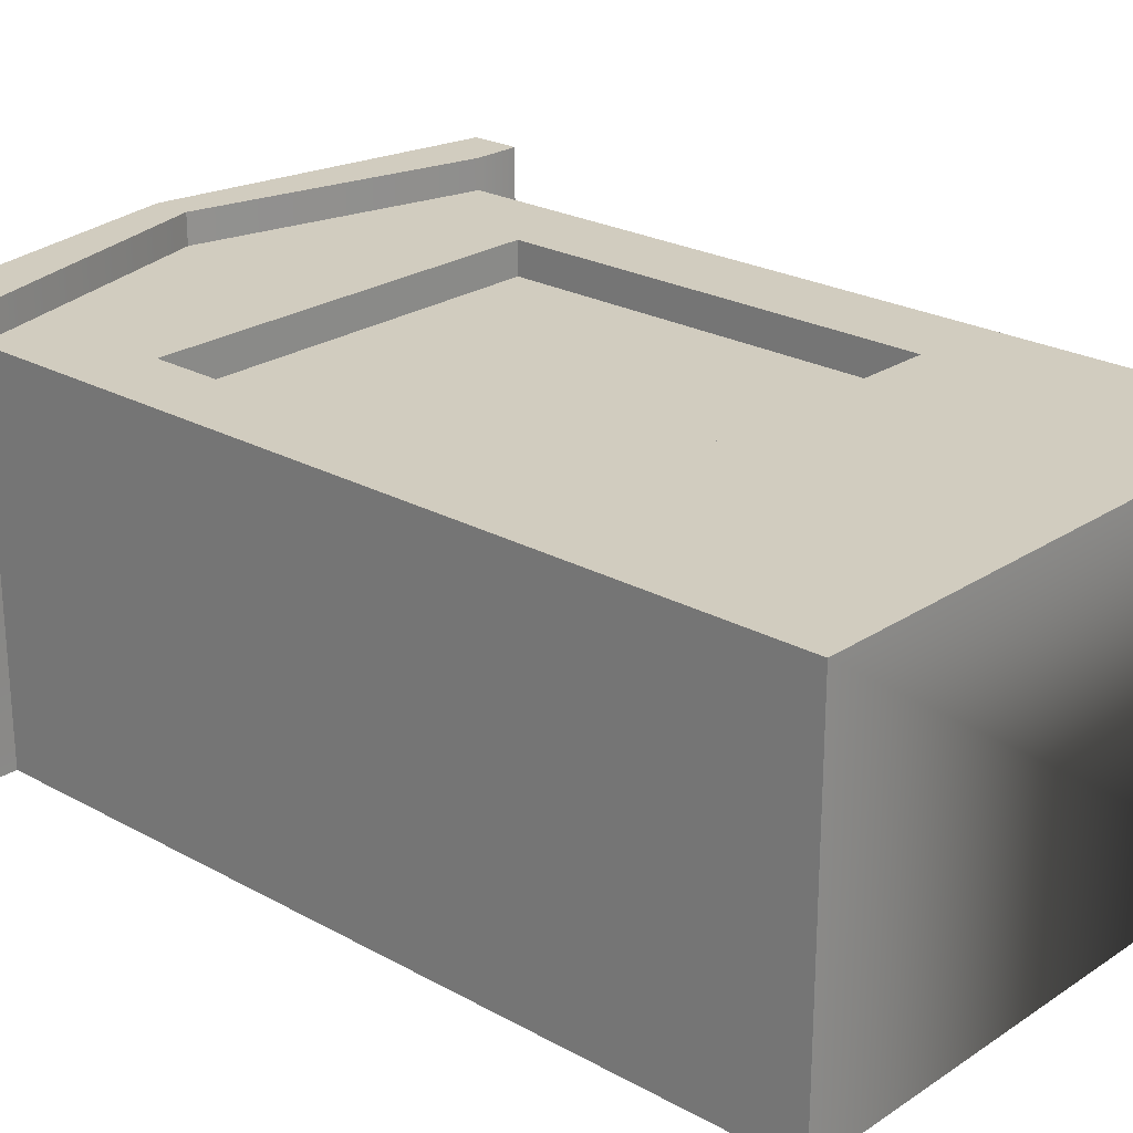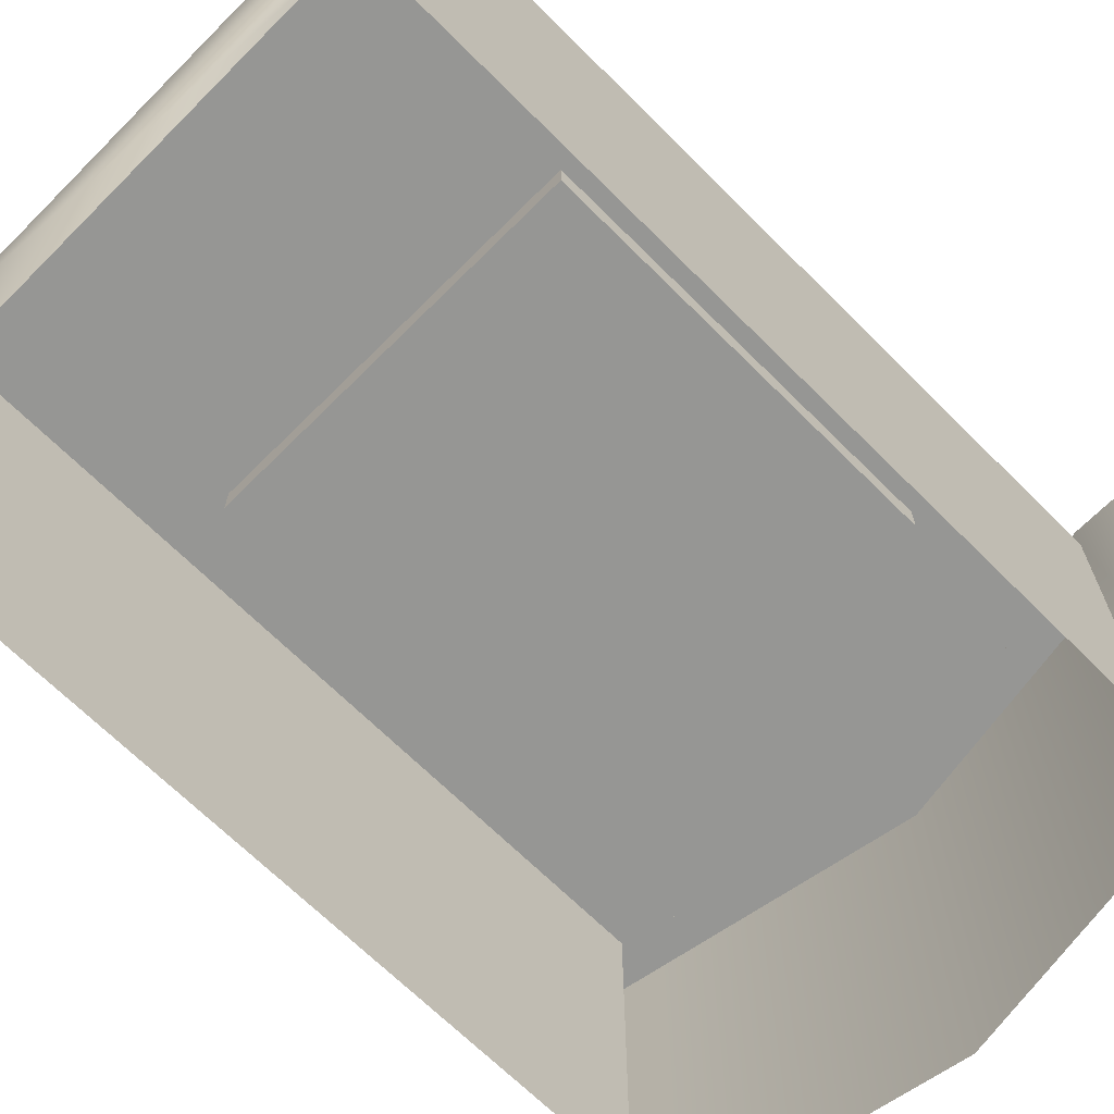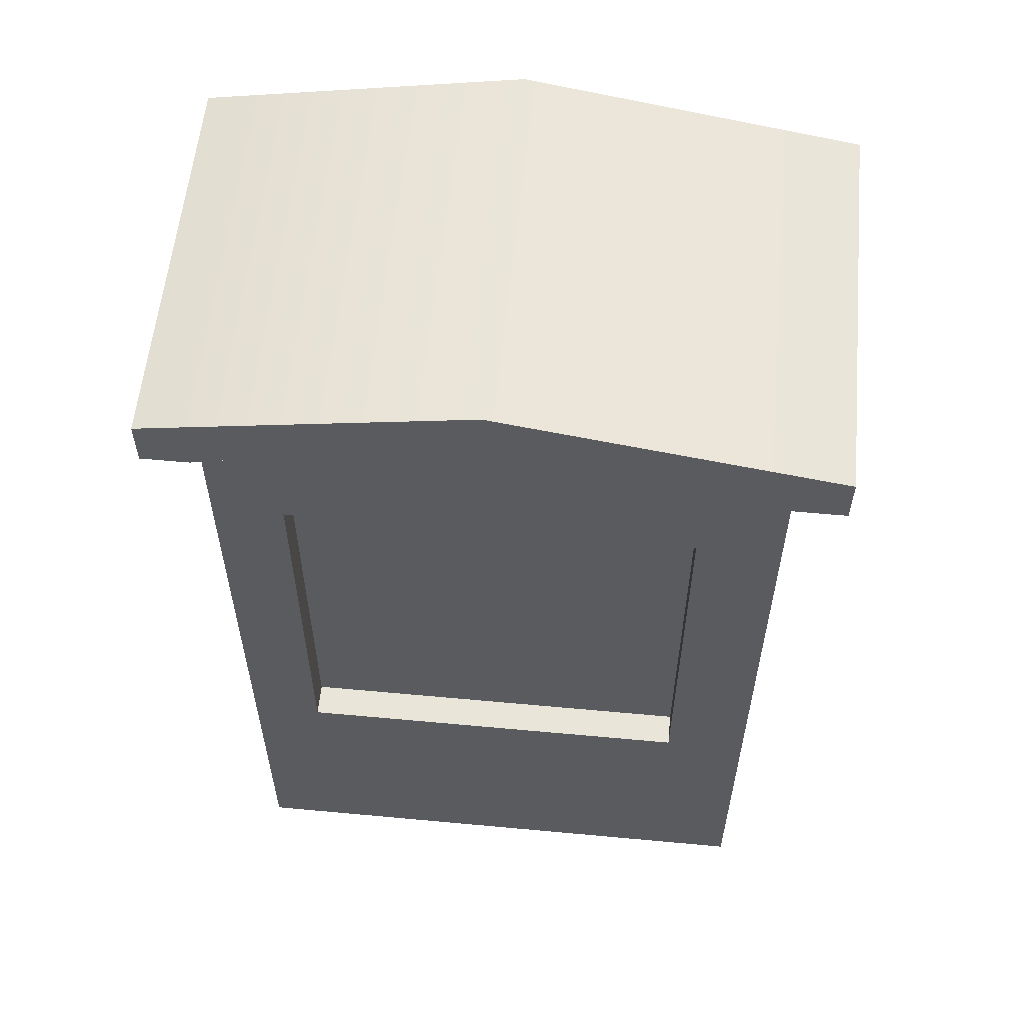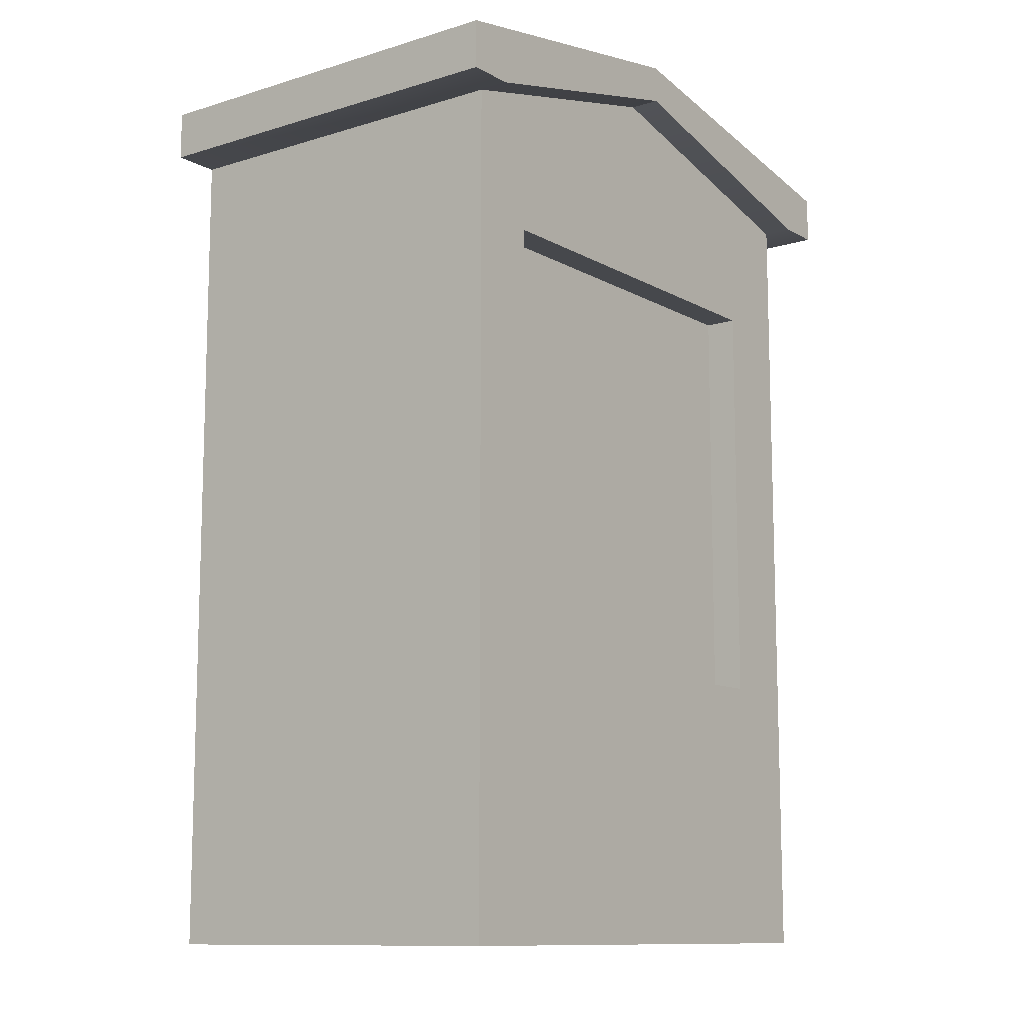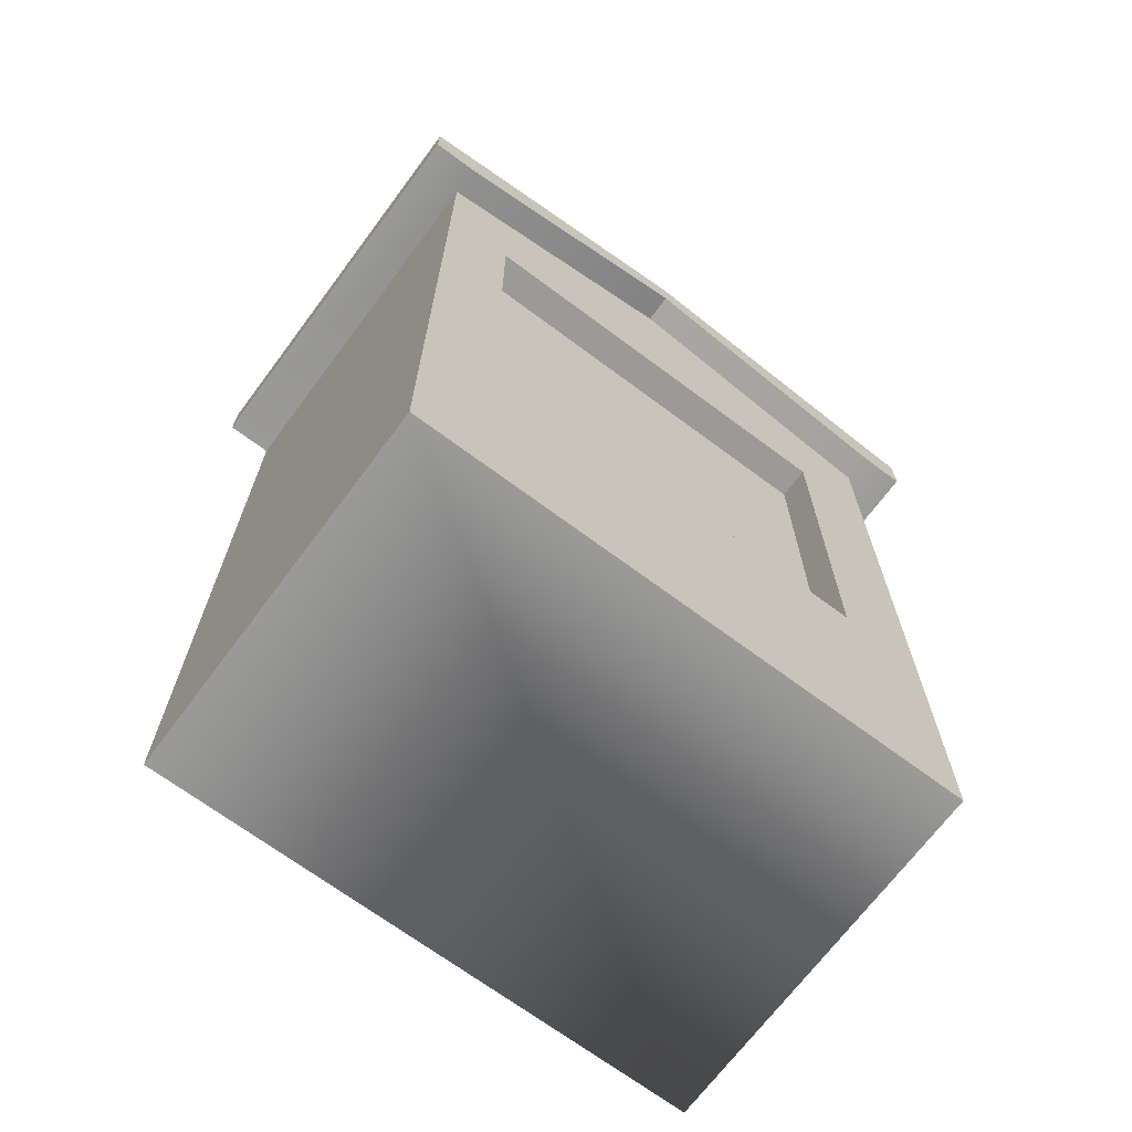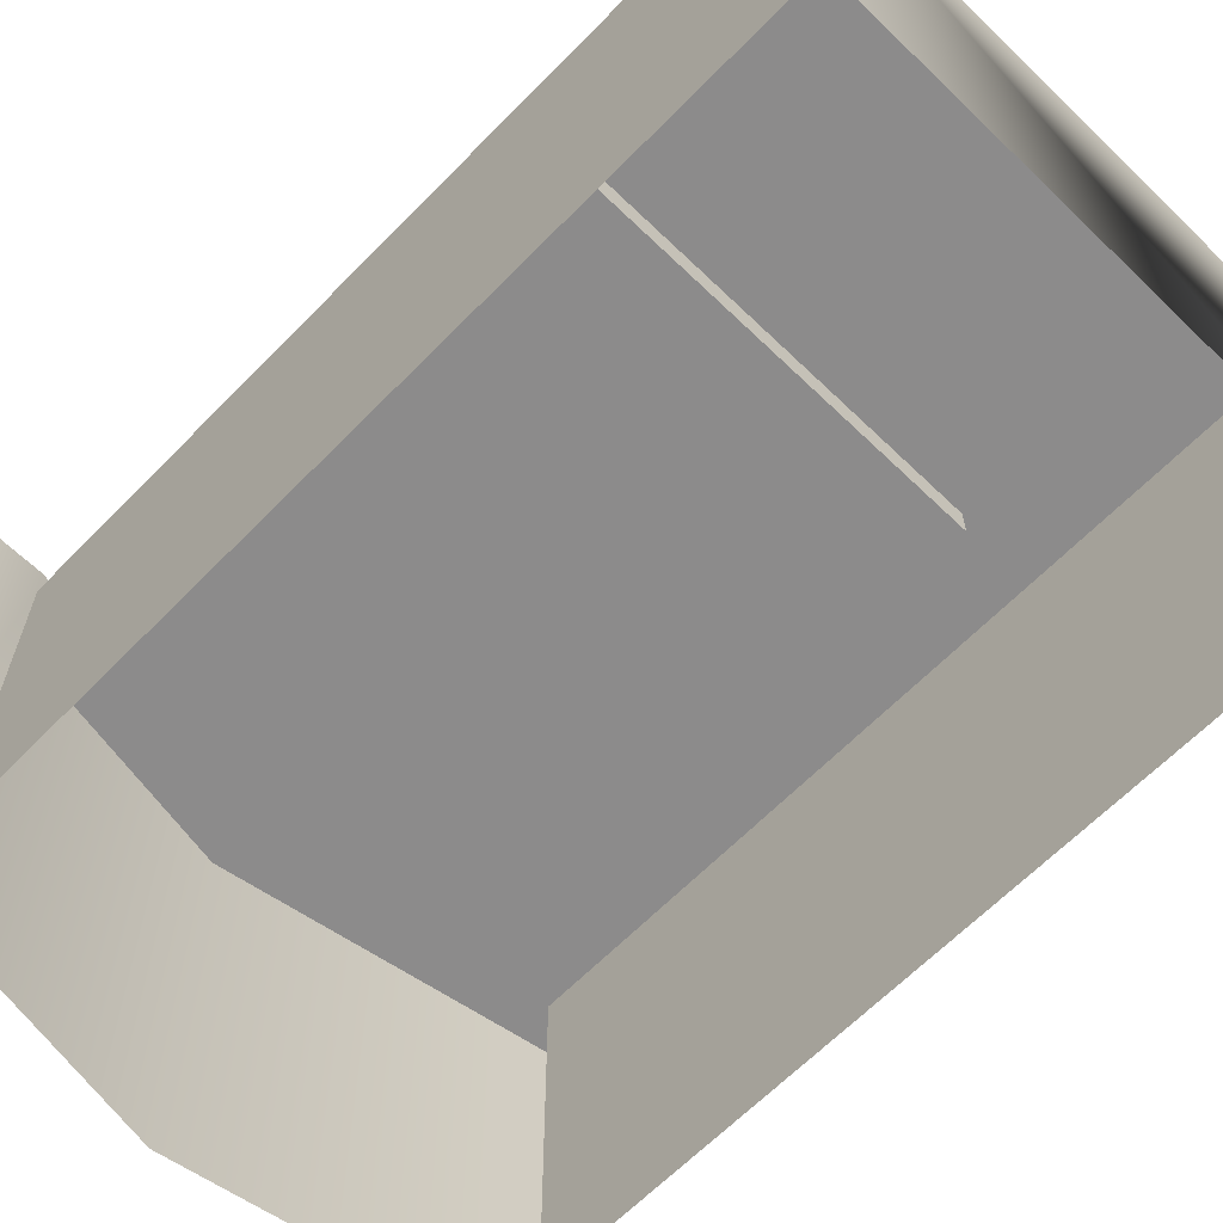
<metadata>
{"format":"obj","ext":"obj","renderer":"f3d","projection":"perspective","resolution":1024,"background":"white","views":[{"elev":24.0,"azim":-47.5,"up":"+Z"},{"elev":-67.7,"azim":45.0,"up":"+Z"},{"elev":57.8,"azim":5.5,"up":"+Y"},{"elev":-11.2,"azim":-53.0,"up":"+Y"},{"elev":-69.3,"azim":-36.7,"up":"+Y"},{"elev":-64.0,"azim":-44.2,"up":"+Z"}]}
</metadata>
<code>
v -0.0232 0.8906 0
v 0.6255 0.8906 0
v -0.6645 0.8906 0
v -0.8909 0.8906 0
v -0.8909 0.2396 0
v -0.8909 0 0
v -0.8909 2.844 0.09623
v -1.042 2.816 0.09623
v -1.042 2.661 0.09623
v -0.8909 2.661 0.09623
v -0.0232 2.882 0.09623
v -0.0232 3.003 0.09623
v 1.042 2.816 0.09623
v 0.8902 2.843 0.09623
v 0.8902 2.661 0.09623
v 1.042 2.661 0.09623
v 0.8902 2.661 0
v -0.0232 2.882 0
v -0.8909 2.661 0
v 0.8902 0 0
v 0.8902 0.2396 0
v 0.8902 0.8906 0
v 0.6255 2.256 0
v 0.8902 2.256 0
v -0.0232 2.256 0
v -0.6645 2.256 0
v -0.8909 2.256 0
v -0.0232 2.256 -0.1054
v -0.0232 0.8906 -0.1054
v 0.6255 0.8906 -0.1054
v 0.6255 2.256 -0.1054
v -0.6645 2.256 -0.1054
v -0.6645 0.8906 -0.1054
v -0.8909 0 -1.197
v -1.042 2.816 -1.197
v -1.042 2.661 -1.197
v -0.8909 2.844 -1.197
v -0.0232 3.003 -1.197
v 0.8902 2.843 -1.197
v 1.042 2.816 -1.197
v 0.8902 0 -1.197
v 0.8902 2.661 -1.197
v -0.8909 2.661 -1.197
v 1.042 2.661 -1.197
g comble3:pCube1
f 5 6 20 21
f 3 4 5 21 22 2 1
f 7 8 9 10 11 12
f 13 14 12 11 15 16
f 17 18 19
f 23 24 17 19 27 26 25
f 23 2 22 24
f 29 30 31 28 32 33
f 26 27 4 3
f 1 2 30 29 33 3
f 2 23 31 30
f 28 31 23 25 26 32
f 26 3 33 32
f 5 4 27 19 43 34 6
f 35 36 9 8
f 37 35 8 7 12 38
f 39 38 12 14 13 40
f 41 42 17 24 22 21 20 6 34
f 19 10 9 36 43
f 19 18 11 10
f 18 17 15 11
f 44 16 15 17 42
f 40 13 16 44

</code>
